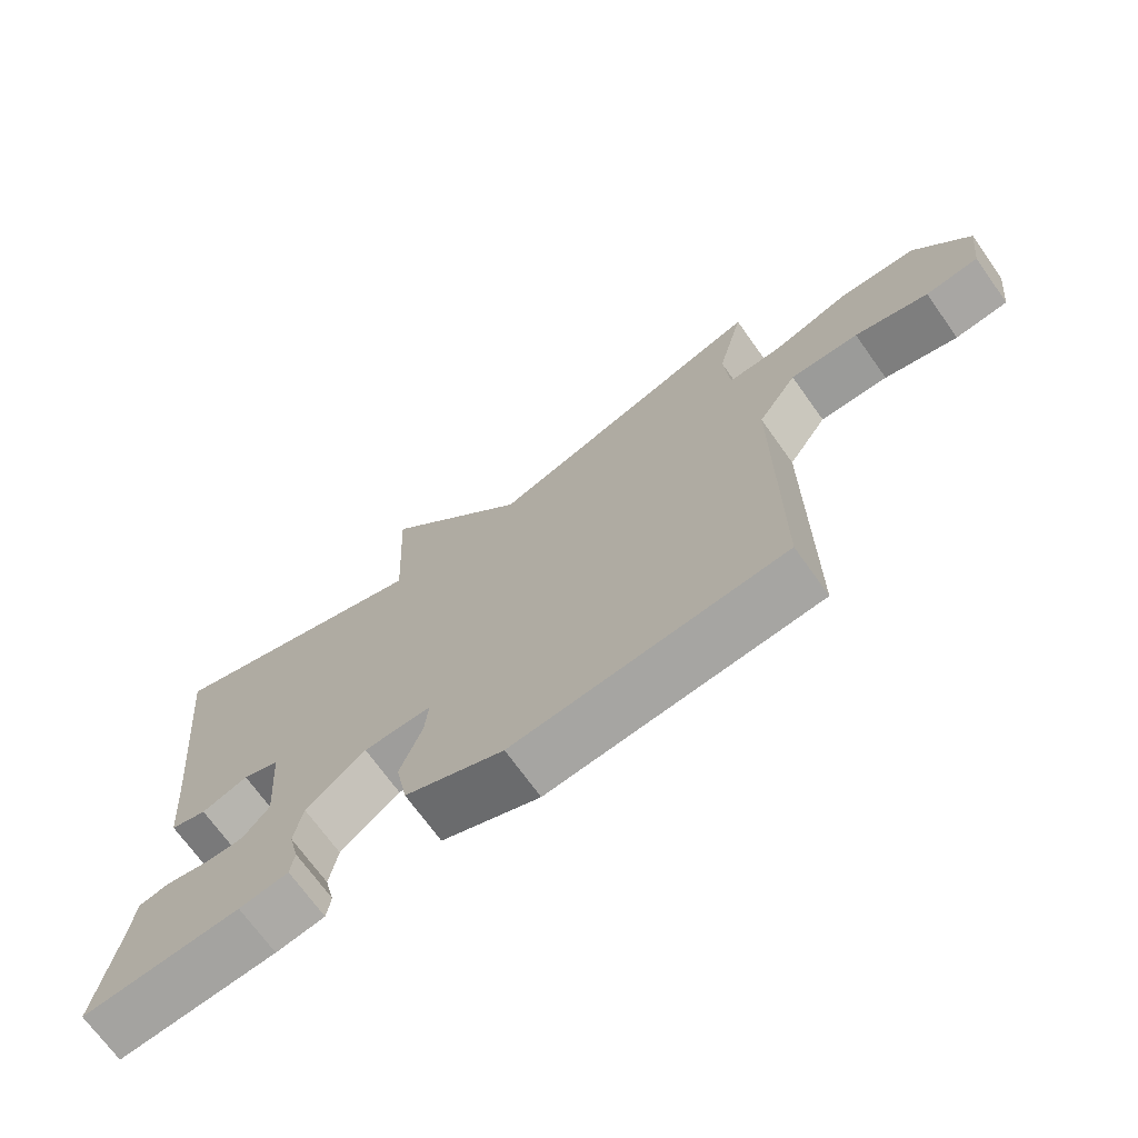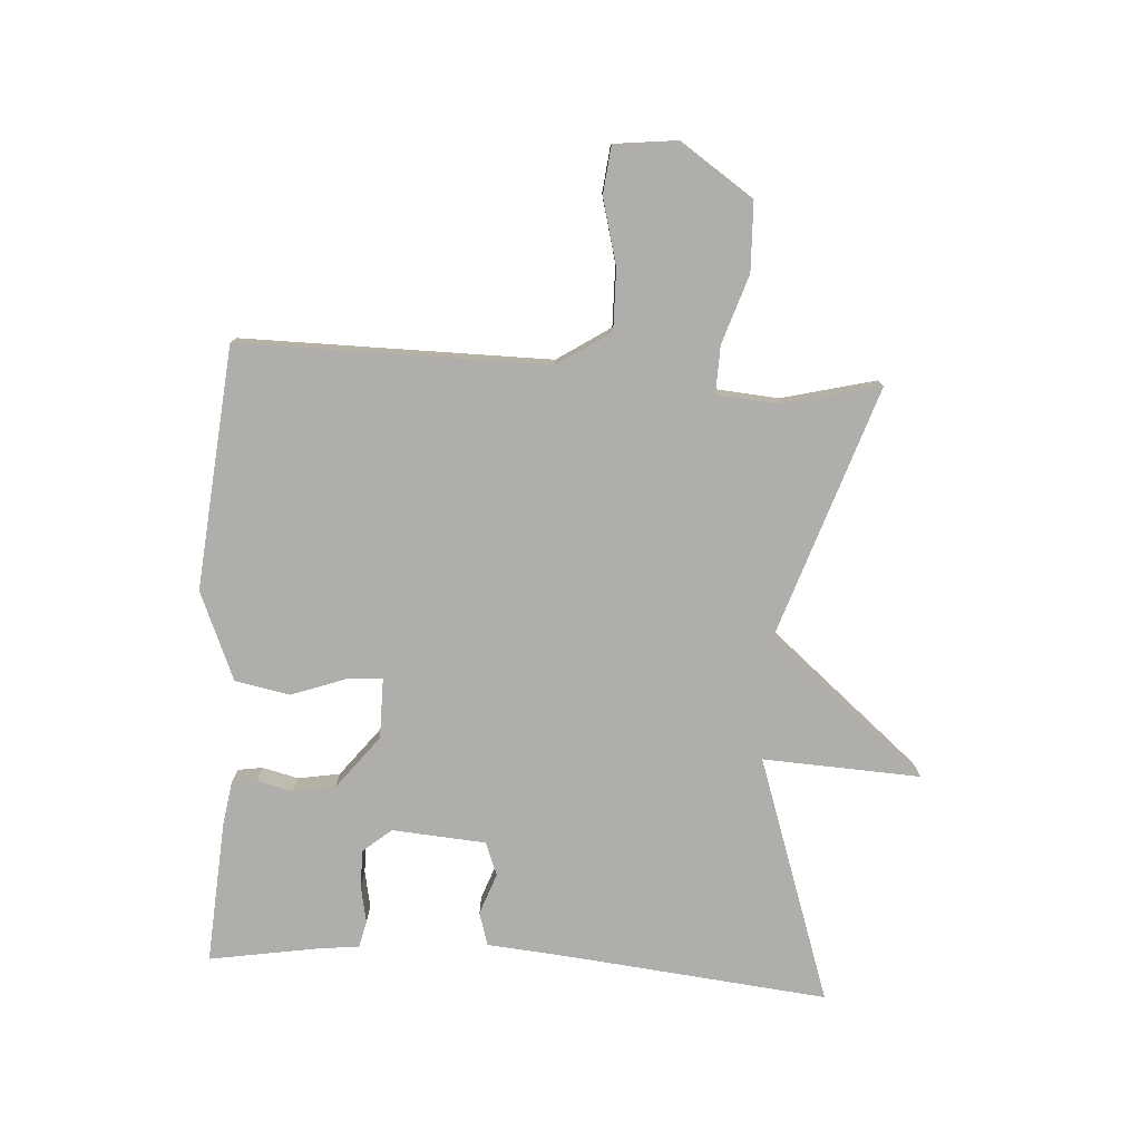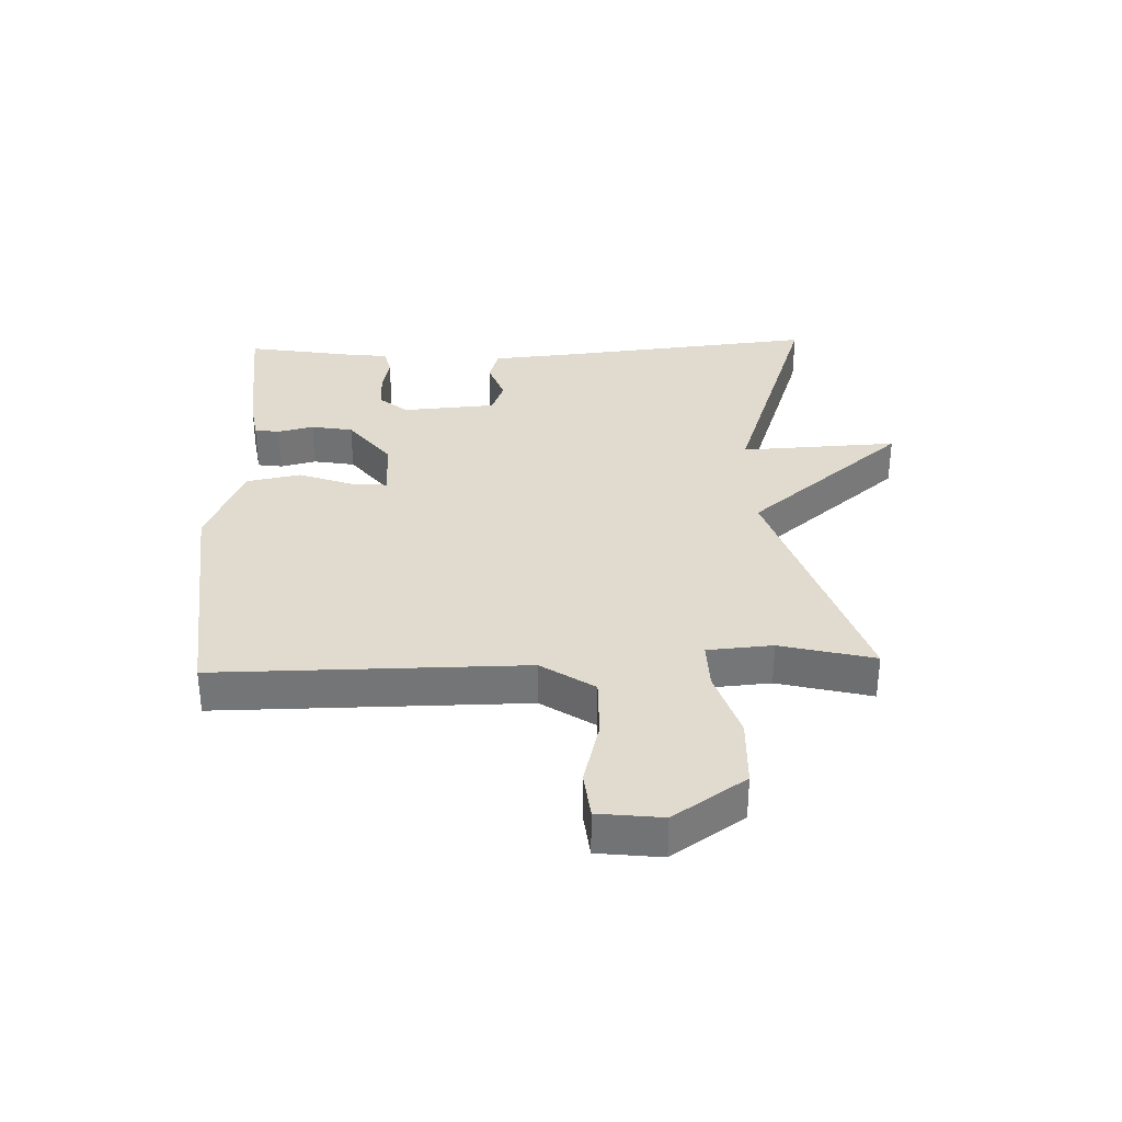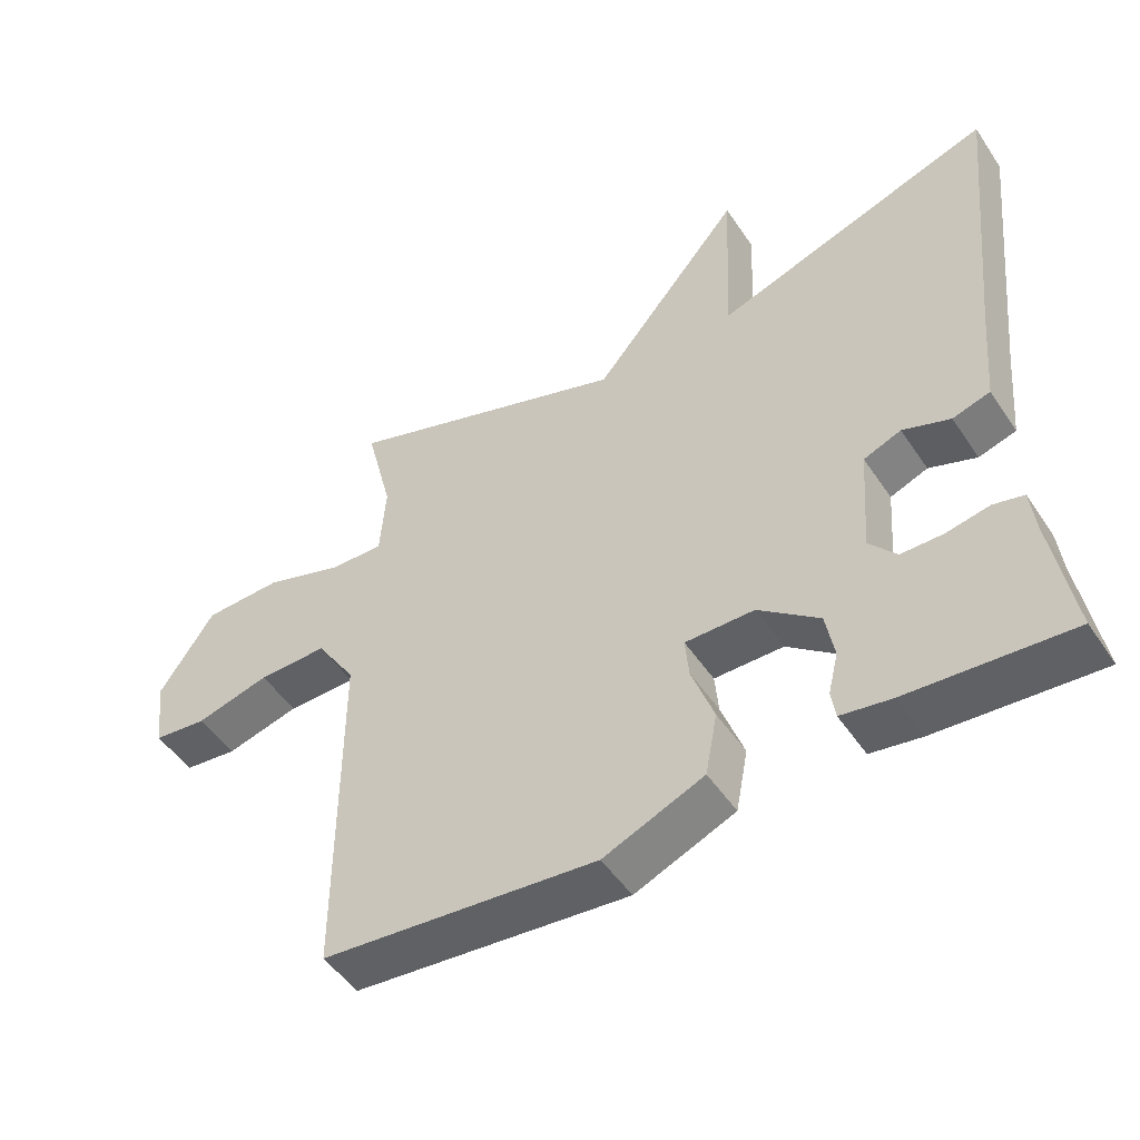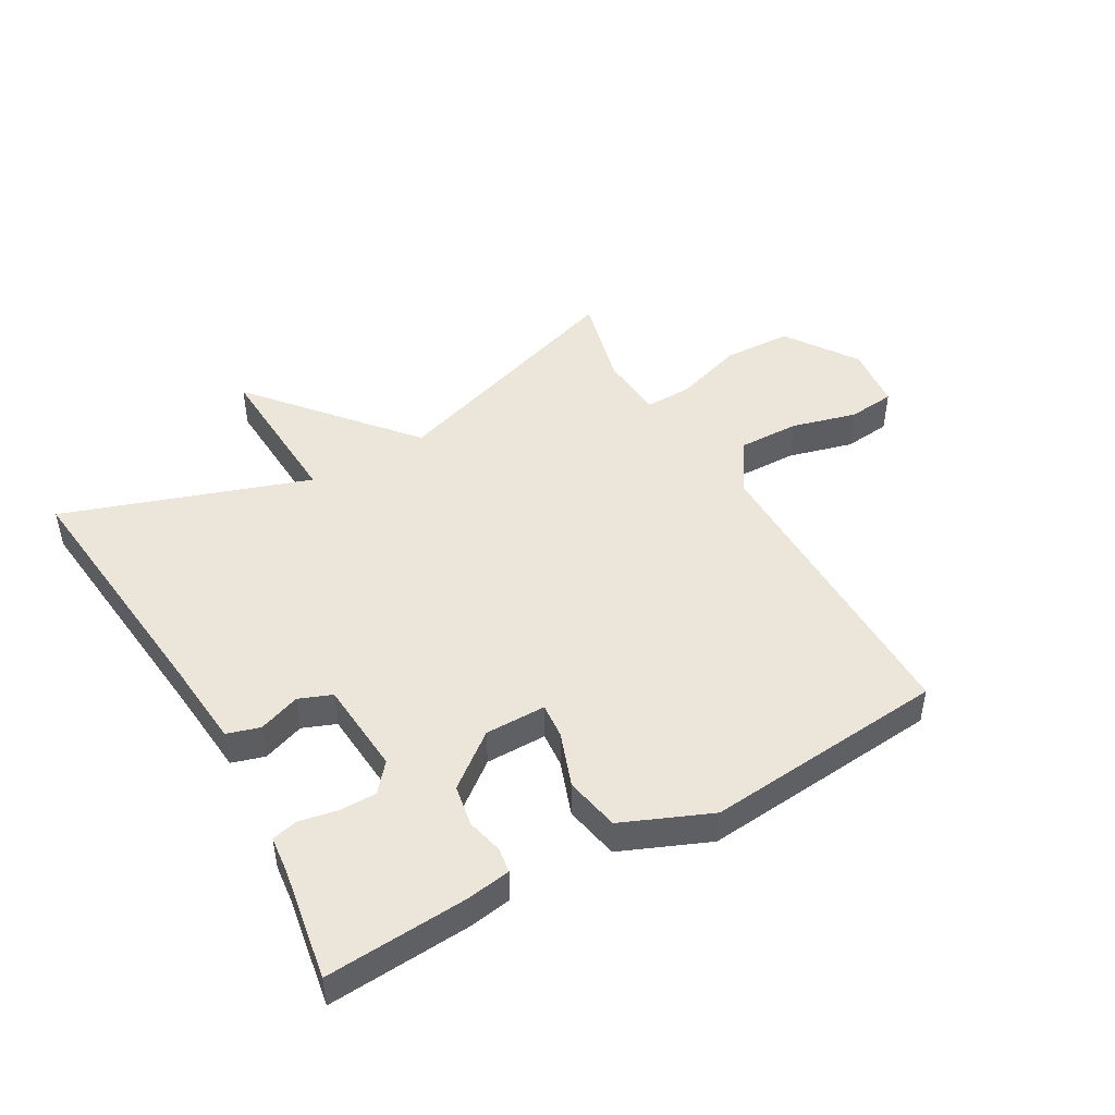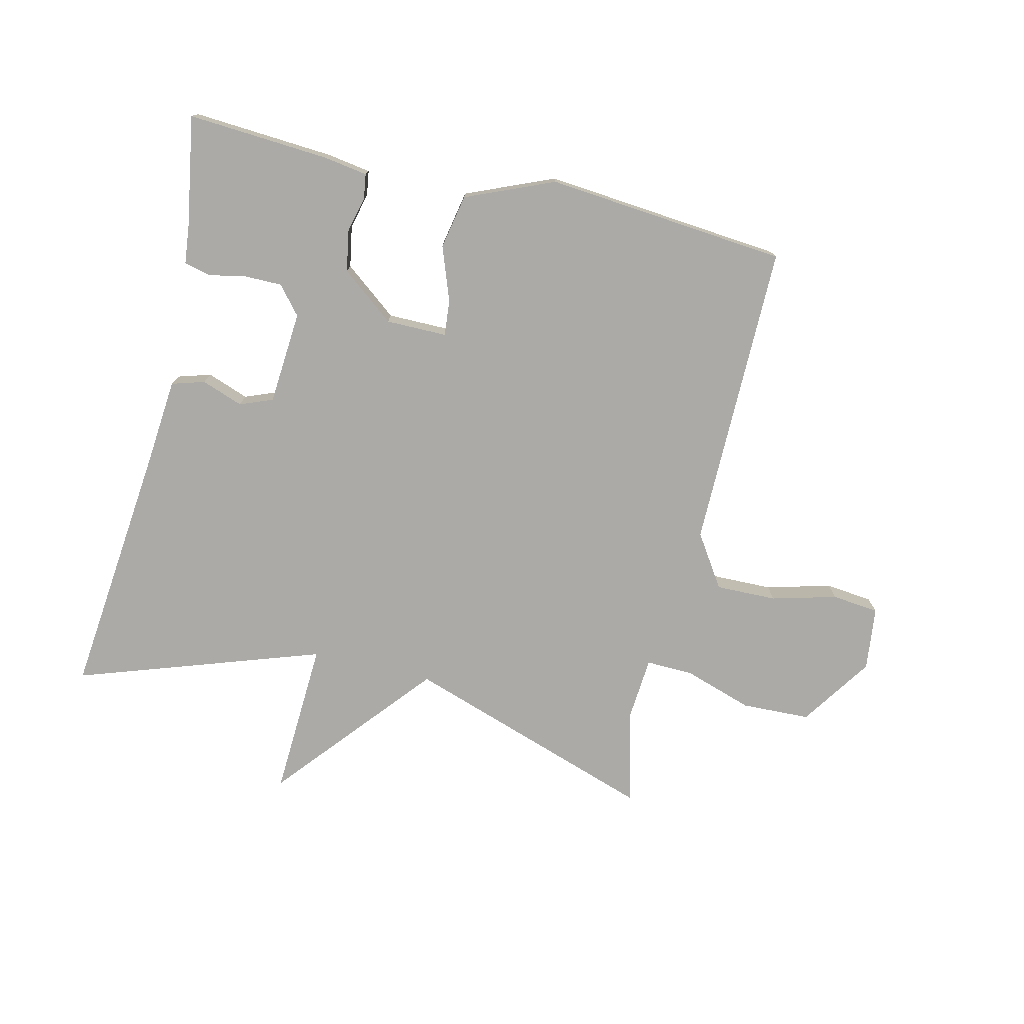
<metadata>
{"format":"obj","ext":"obj","renderer":"f3d","projection":"perspective","resolution":1024,"background":"white","views":[{"elev":-70.4,"azim":-144.5,"up":"+Z"},{"elev":-77.9,"azim":-93.8,"up":"+Y"},{"elev":33.7,"azim":-92.0,"up":"+Y"},{"elev":-49.3,"azim":32.5,"up":"+Z"},{"elev":46.9,"azim":150.2,"up":"+Y"},{"elev":-75.9,"azim":166.6,"up":"+Y"}]}
</metadata>
<code>
v 0.5 0.07 -0.5
v 0.271 0.07 -0.485
v 0.2 0.07 -0.474
v 0.194 0.07 -0.434
v 0.208 0.07 -0.376
v 0.196 0.07 -0.309
v 0.11 0.07 -0.242
v 0.012 0.07 -0.242
v 0.017 0.07 -0.299
v 0.049 0.07 -0.387
v 0.032 0.07 -0.475
v -0.11 0.07 -0.535
v -0.5 0.07 -0.5
v -0.499 0.07 -0.004
v -0.555 0.07 0.081
v -0.653 0.07 0.079
v -0.758 0.07 0.051
v -0.834 0.07 0.059
v -0.846 0.07 0.162
v -0.768 0.07 0.278
v -0.657 0.07 0.282
v -0.546 0.07 0.246
v -0.47 0.07 0.244
v -0.462 0.07 0.349
v -0.5 0.07 0.5
v -0.095 0.07 0.365
v 0.117 0.07 0.618
v 0.105 0.07 0.365
v 0.5 0.07 0.5
v 0.458 0.07 0.087
v 0.446 0.07 -0.052
v 0.393 0.07 -0.068
v 0.326 0.07 -0.044
v 0.273 0.07 -0.065
v 0.262 0.07 -0.216
v 0.3 0.07 -0.261
v 0.36 0.07 -0.261
v 0.42 0.07 -0.249
v 0.463 0.07 -0.259
v 0.47 0.07 -0.322
v 0.5 0 -0.5
v 0.271 0 -0.485
v 0.2 0 -0.474
v 0.194 0 -0.434
v 0.208 0 -0.376
v 0.196 0 -0.309
v 0.11 0 -0.242
v 0.012 0 -0.242
v 0.017 0 -0.299
v 0.049 0 -0.387
v 0.032 0 -0.475
v -0.11 0 -0.535
v -0.5 0 -0.5
v -0.499 0 -0.004
v -0.555 0 0.081
v -0.653 0 0.079
v -0.758 0 0.051
v -0.834 0 0.059
v -0.846 0 0.162
v -0.768 0 0.278
v -0.657 0 0.282
v -0.546 0 0.246
v -0.47 0 0.244
v -0.462 0 0.349
v -0.5 0 0.5
v -0.095 0 0.365
v 0.117 0 0.618
v 0.105 0 0.365
v 0.5 0 0.5
v 0.458 0 0.087
v 0.446 0 -0.052
v 0.393 0 -0.068
v 0.326 0 -0.044
v 0.273 0 -0.065
v 0.262 0 -0.216
v 0.3 0 -0.261
v 0.36 0 -0.261
v 0.42 0 -0.249
v 0.463 0 -0.259
v 0.47 0 -0.322
f 37 38 39 40
f 3 4 5
f 2 3 5
f 1 2 5
f 40 1 5
f 37 40 5
f 36 37 5
f 35 36 5 6
f 34 35 6 7
f 30 31 32 33
f 30 33 34
f 29 30 34
f 28 29 34
f 26 27 28
f 34 7 8
f 28 34 8
f 26 28 8
f 26 8 9
f 25 26 9
f 24 25 9
f 20 21 22
f 19 20 22
f 18 19 22
f 17 18 22
f 16 17 22
f 15 16 22 23
f 14 15 23
f 13 14 23
f 13 23 24
f 12 13 24
f 11 12 24
f 10 11 24
f 9 10 24
f 80 79 78 77
f 45 44 43
f 45 43 42
f 45 42 41
f 45 41 80
f 45 80 77
f 45 77 76
f 46 45 76 75
f 47 46 75 74
f 73 72 71 70
f 74 73 70
f 74 70 69
f 74 69 68
f 68 67 66
f 48 47 74
f 48 74 68
f 48 68 66
f 49 48 66
f 49 66 65
f 49 65 64
f 62 61 60
f 62 60 59
f 62 59 58
f 62 58 57
f 62 57 56
f 63 62 56 55
f 63 55 54
f 63 54 53
f 64 63 53
f 64 53 52
f 64 52 51
f 64 51 50
f 64 50 49
f 1 41 42 2
f 2 42 43 3
f 3 43 44 4
f 4 44 45 5
f 5 45 46 6
f 6 46 47 7
f 7 47 48 8
f 8 48 49 9
f 9 49 50 10
f 10 50 51 11
f 11 51 52 12
f 12 52 53 13
f 13 53 54 14
f 14 54 55 15
f 15 55 56 16
f 16 56 57 17
f 17 57 58 18
f 18 58 59 19
f 19 59 60 20
f 20 60 61 21
f 21 61 62 22
f 22 62 63 23
f 23 63 64 24
f 24 64 65 25
f 25 65 66 26
f 26 66 67 27
f 27 67 68 28
f 28 68 69 29
f 29 69 70 30
f 30 70 71 31
f 31 71 72 32
f 32 72 73 33
f 33 73 74 34
f 34 74 75 35
f 35 75 76 36
f 36 76 77 37
f 37 77 78 38
f 38 78 79 39
f 39 79 80 40
f 40 80 41 1

</code>
